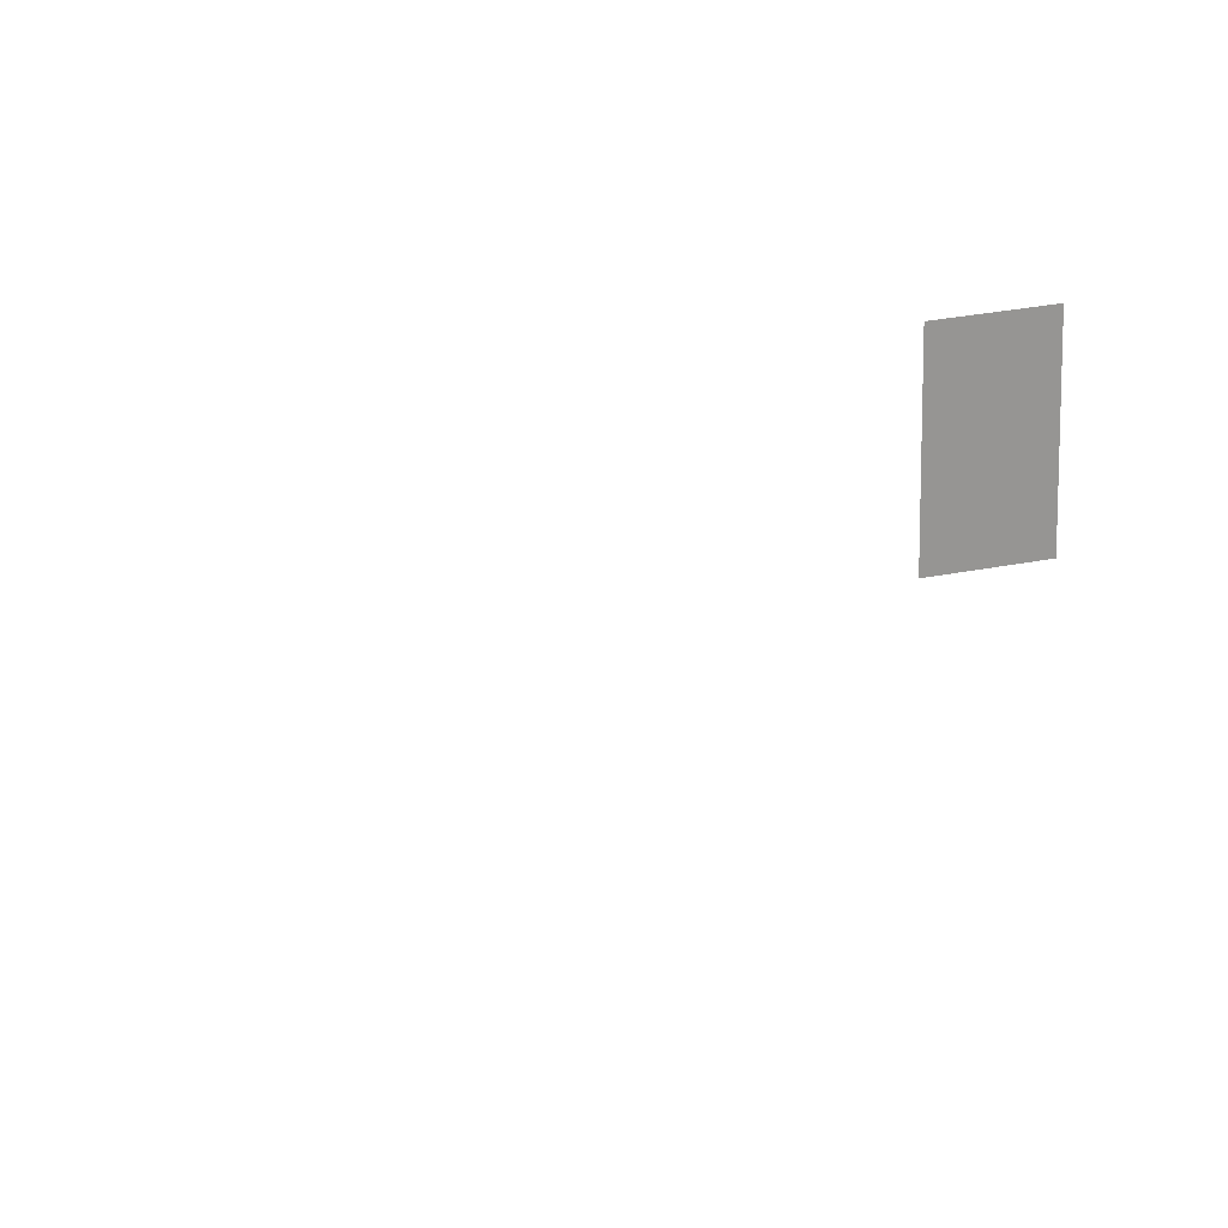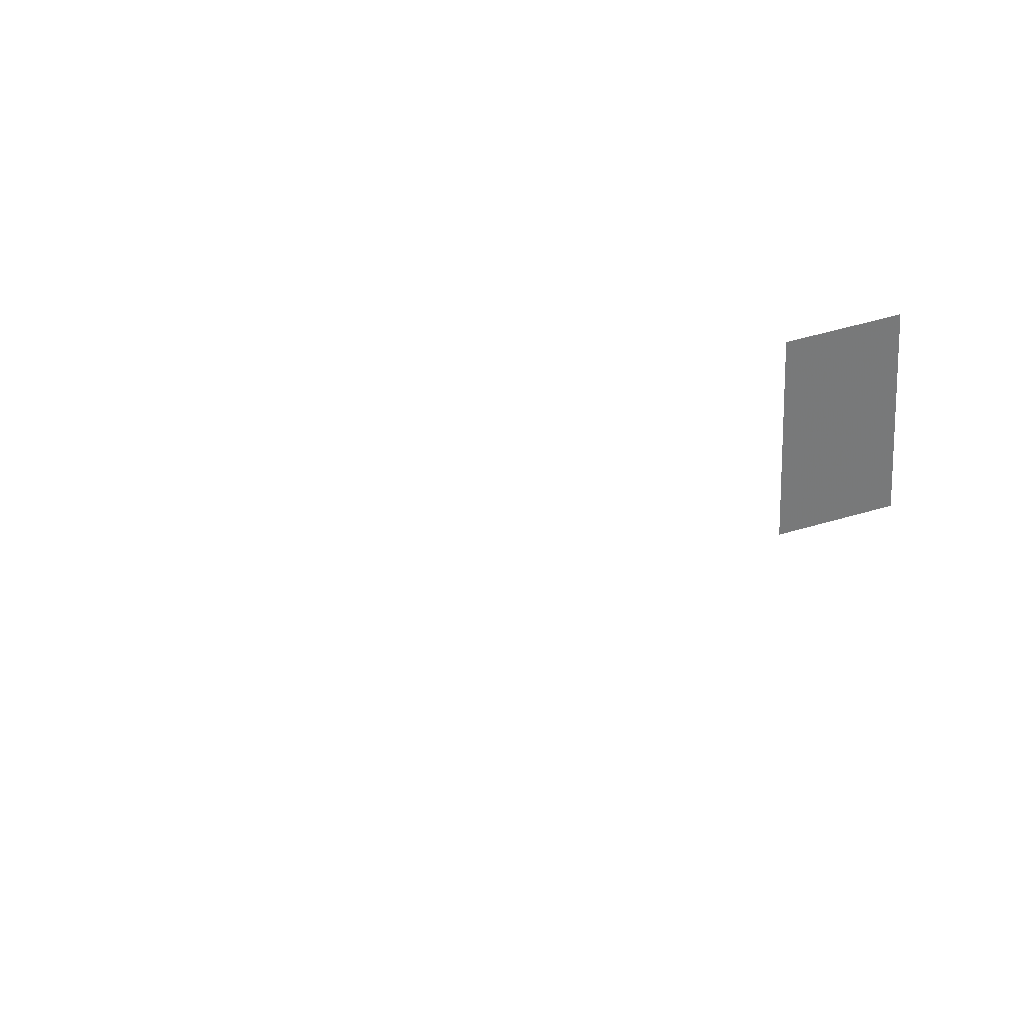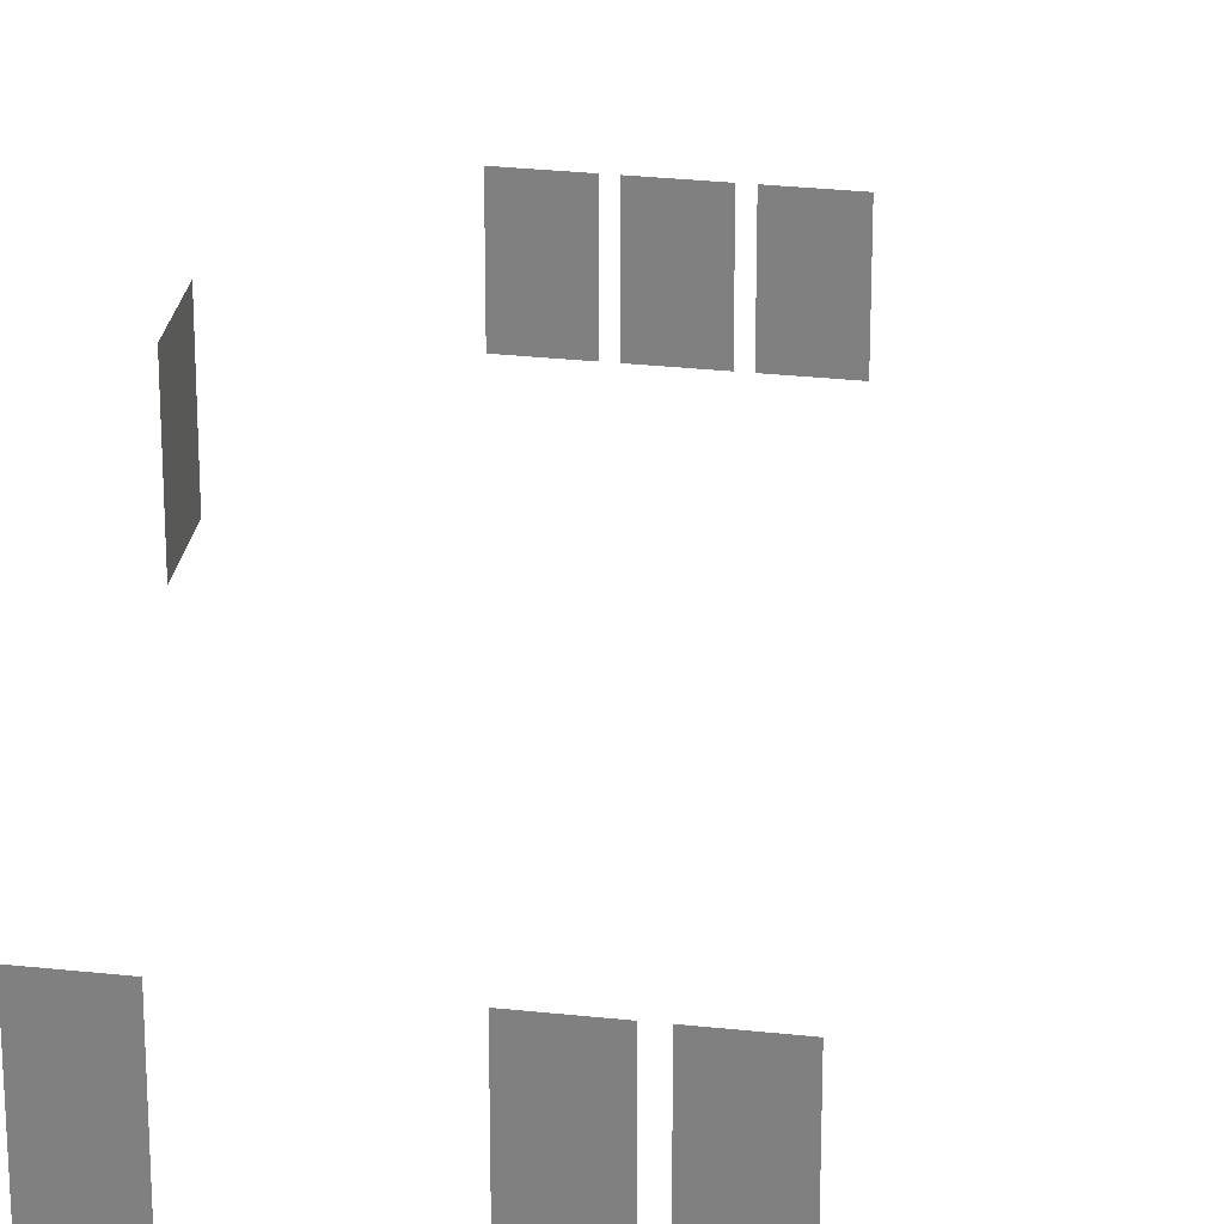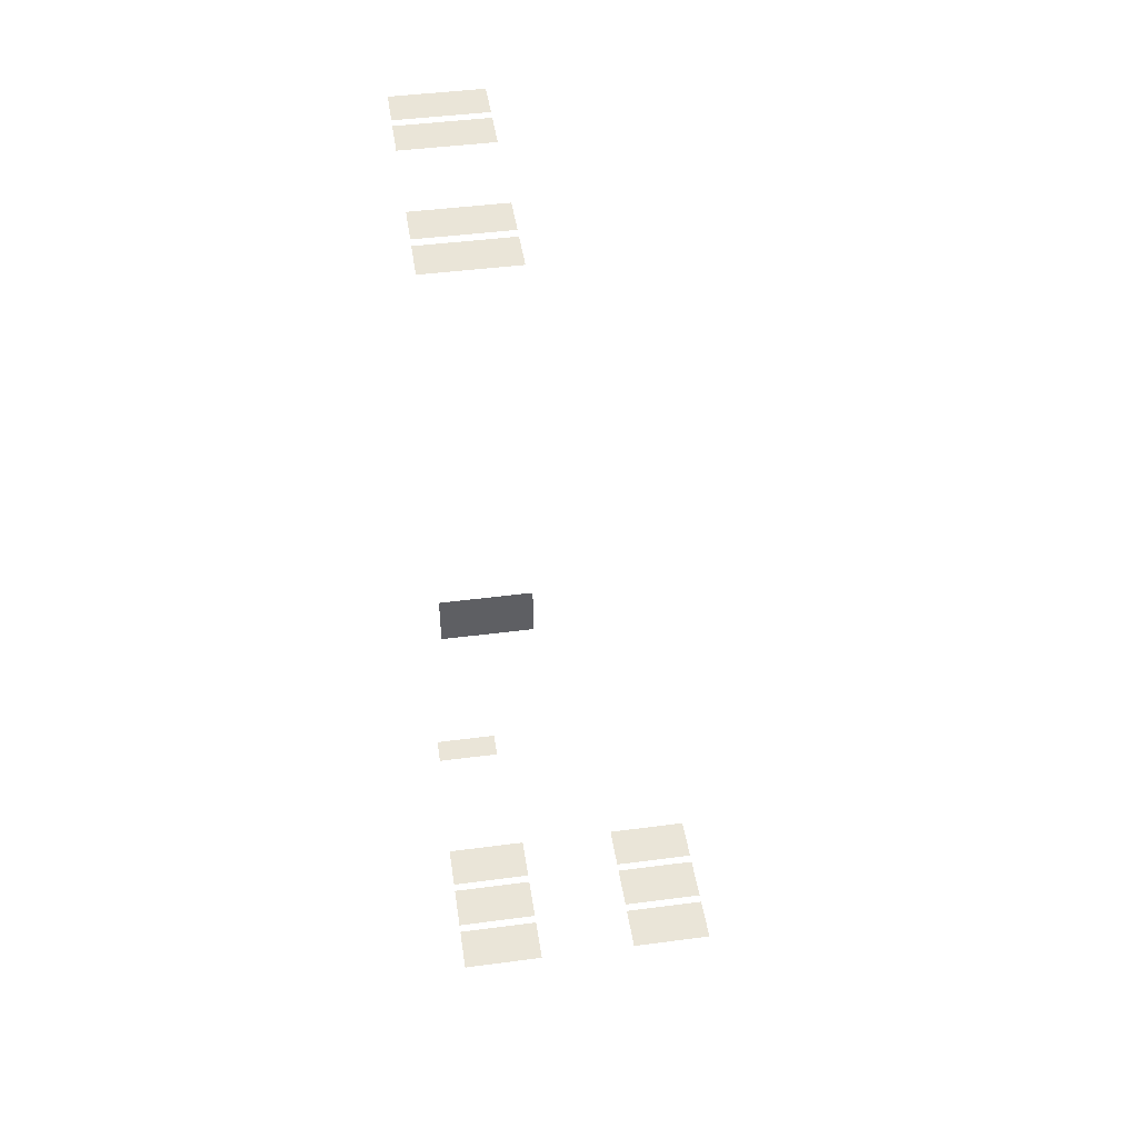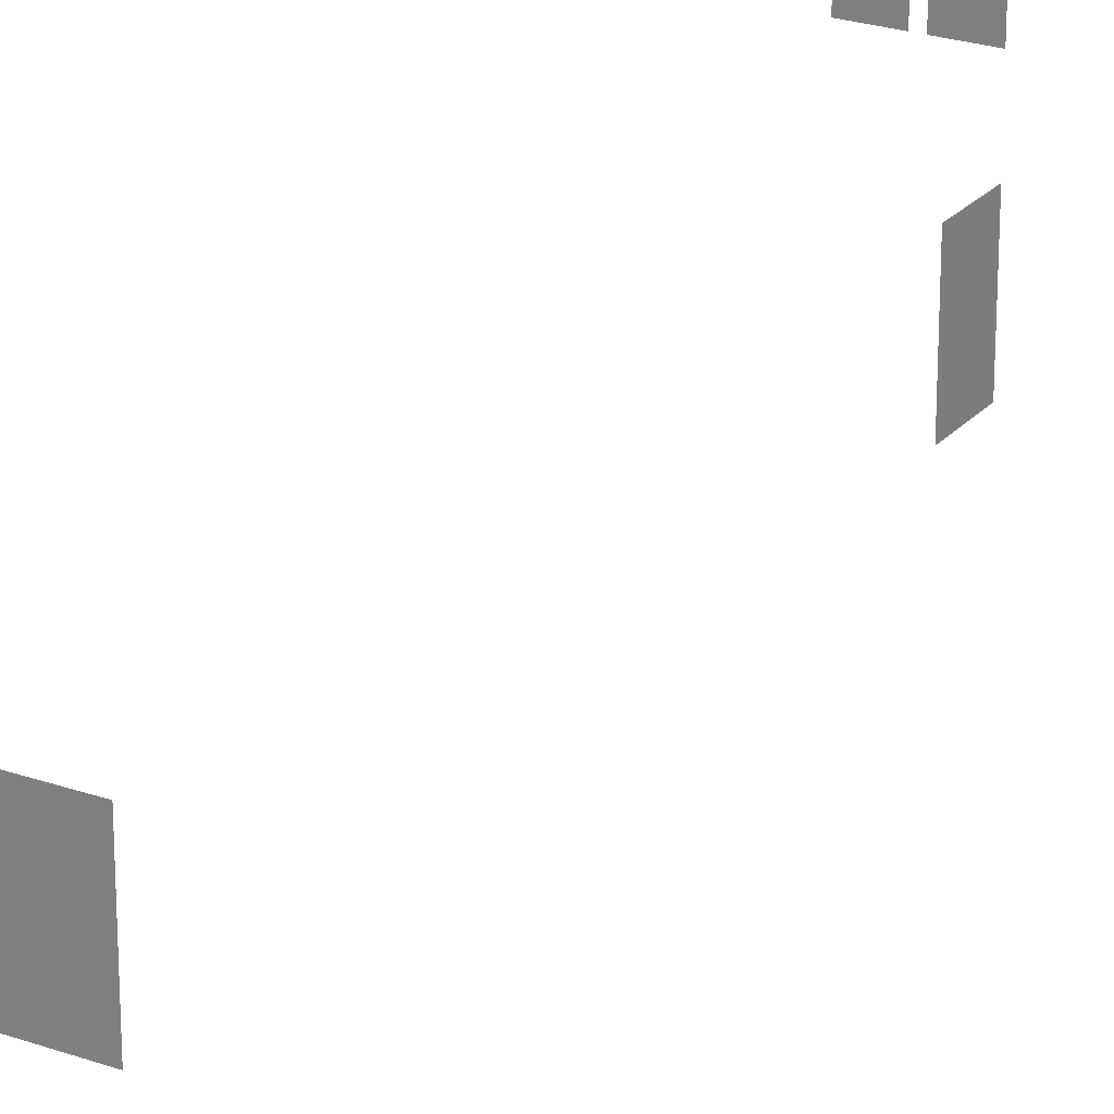
<metadata>
{"format":"obj","ext":"obj","renderer":"f3d","projection":"perspective","resolution":1024,"background":"white","views":[{"elev":22.0,"azim":-109.9,"up":"+Y"},{"elev":33.7,"azim":-113.0,"up":"+Y"},{"elev":28.2,"azim":10.9,"up":"+Y"},{"elev":46.1,"azim":-98.5,"up":"+Z"},{"elev":24.1,"azim":-148.3,"up":"+Y"}]}
</metadata>
<code>
o md2-windows-base-modern-x-glass
v 13.12 9.09 -210.8
v 15.64 9.09 -210.8
v 15.64 4.57 -210.8
v 13.12 4.57 -210.8
v 10.12 9.09 -210.7
v 12.64 9.09 -210.7
v 12.64 4.57 -210.7
v 10.12 4.57 -210.7
v 7.123 9.09 -210.6
v 9.642 9.09 -210.7
v 9.642 4.57 -210.7
v 7.123 4.57 -210.6
v 7.123 19.09 -210.6
v 9.642 19.09 -210.7
v 9.642 14.57 -210.7
v 7.123 14.57 -210.6
v 10.12 19.09 -210.7
v 12.64 19.09 -210.7
v 12.64 14.57 -210.7
v 10.12 14.57 -210.7
v 13.12 19.09 -210.8
v 15.64 19.09 -210.8
v 15.64 14.57 -210.8
v 13.12 14.57 -210.8
v 19.65 19.09 -206.9
v 21.17 19.09 -207
v 21.17 15.57 -207
v 19.65 15.57 -206.9
v 8.142 19.09 -180.5
v 8.078 19.09 -183
v 8.078 14.57 -183
v 8.142 14.57 -180.5
v 20.25 19.09 -161.4
v 20.25 14.57 -161.4
v 22.27 14.57 -161.5
v 22.27 19.09 -161.5
v 17.75 19.09 -161.4
v 17.75 14.57 -161.4
v 19.77 14.57 -161.4
v 19.77 19.09 -161.4
v 13 19.09 -161.2
v 10.98 19.09 -161.2
v 10.98 14.57 -161.2
v 13 14.57 -161.2
v 10.5 19.09 -161.2
v 8.479 19.09 -161.1
v 8.479 14.57 -161.1
v 10.5 14.57 -161.2
f 1 2 3 4
f 5 6 7 8
f 9 10 11 12
f 13 14 15 16
f 17 18 19 20
f 21 22 23 24
f 25 26 27 28
f 29 30 31 32
f 33 34 35 36
f 37 38 39 40
f 41 42 43 44
f 45 46 47 48

</code>
